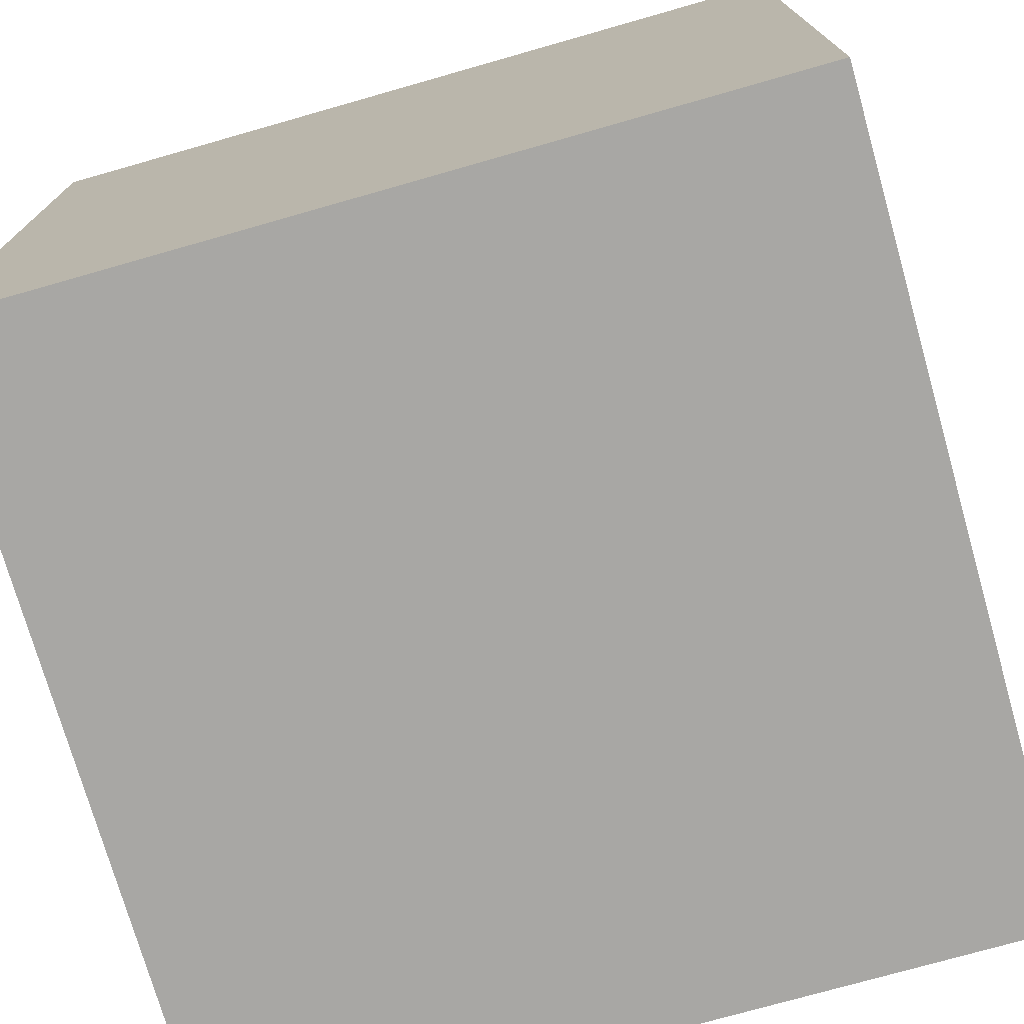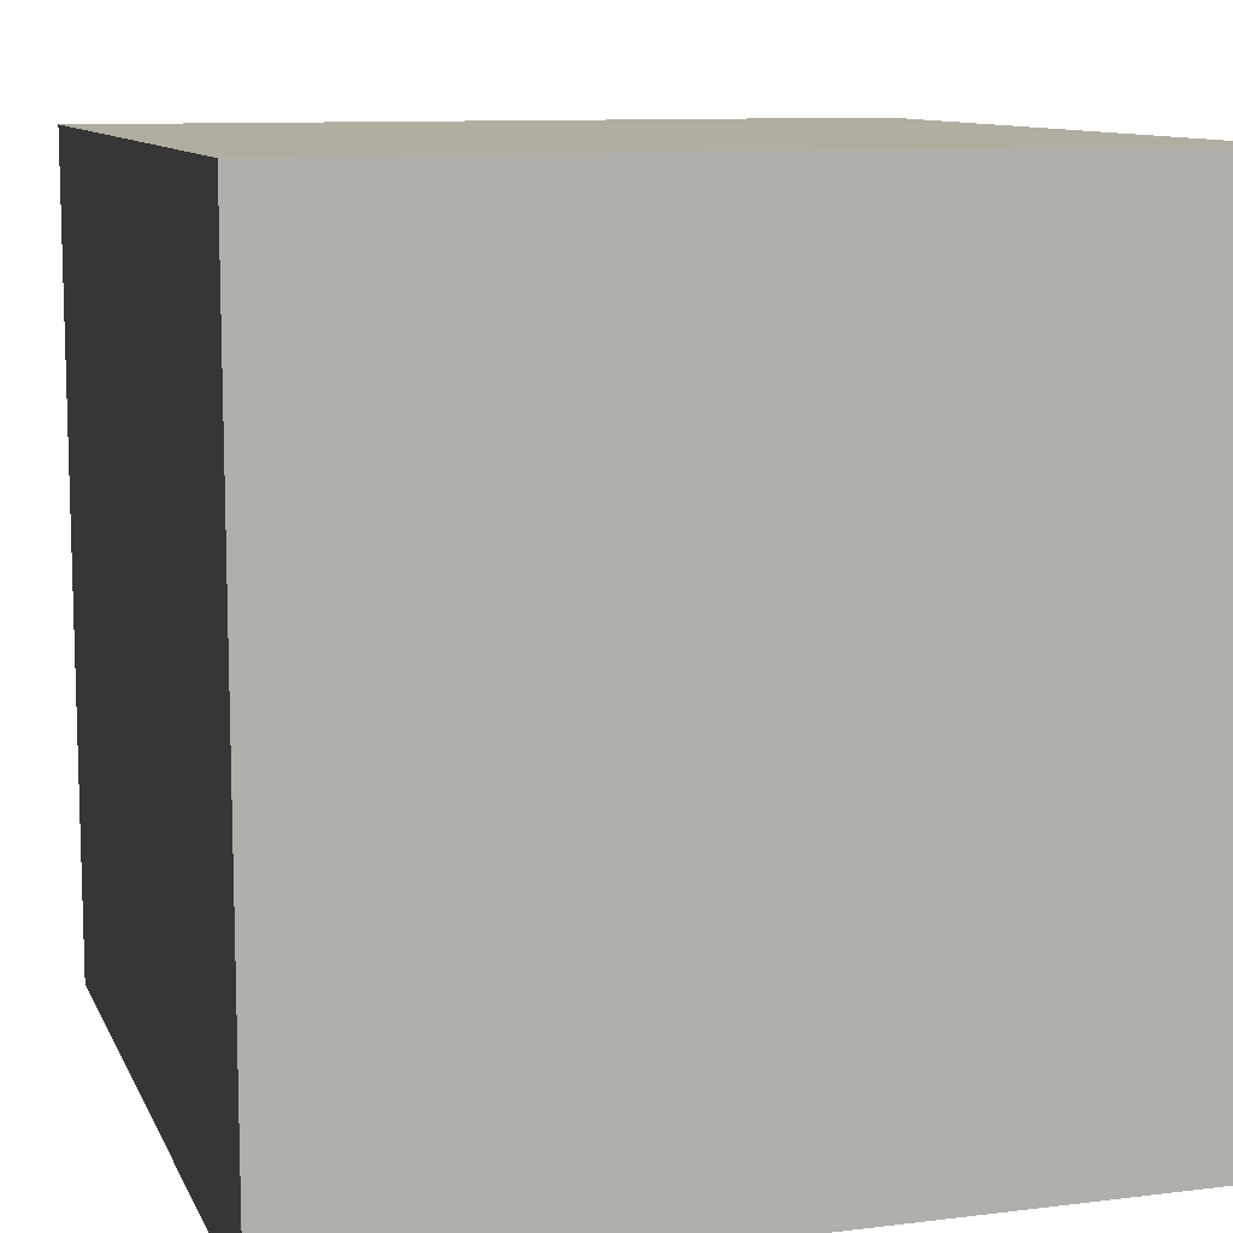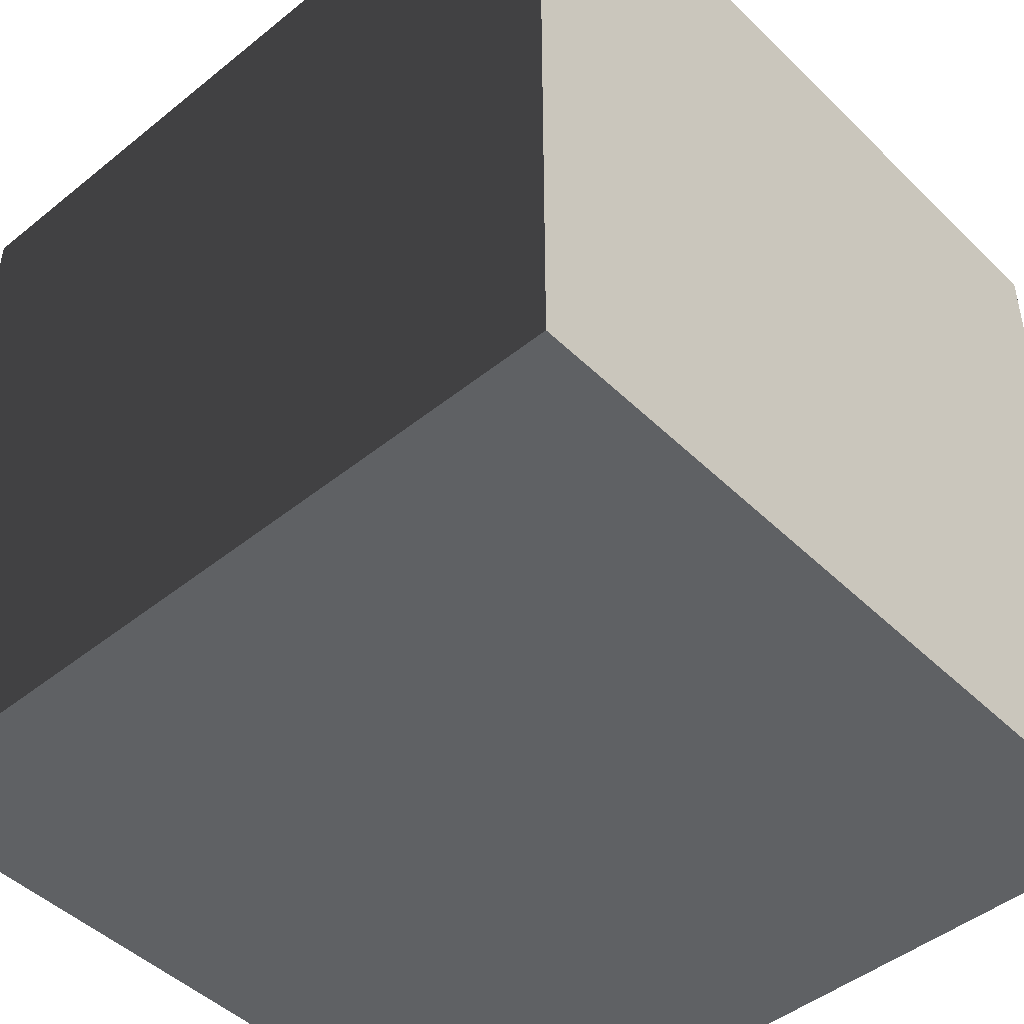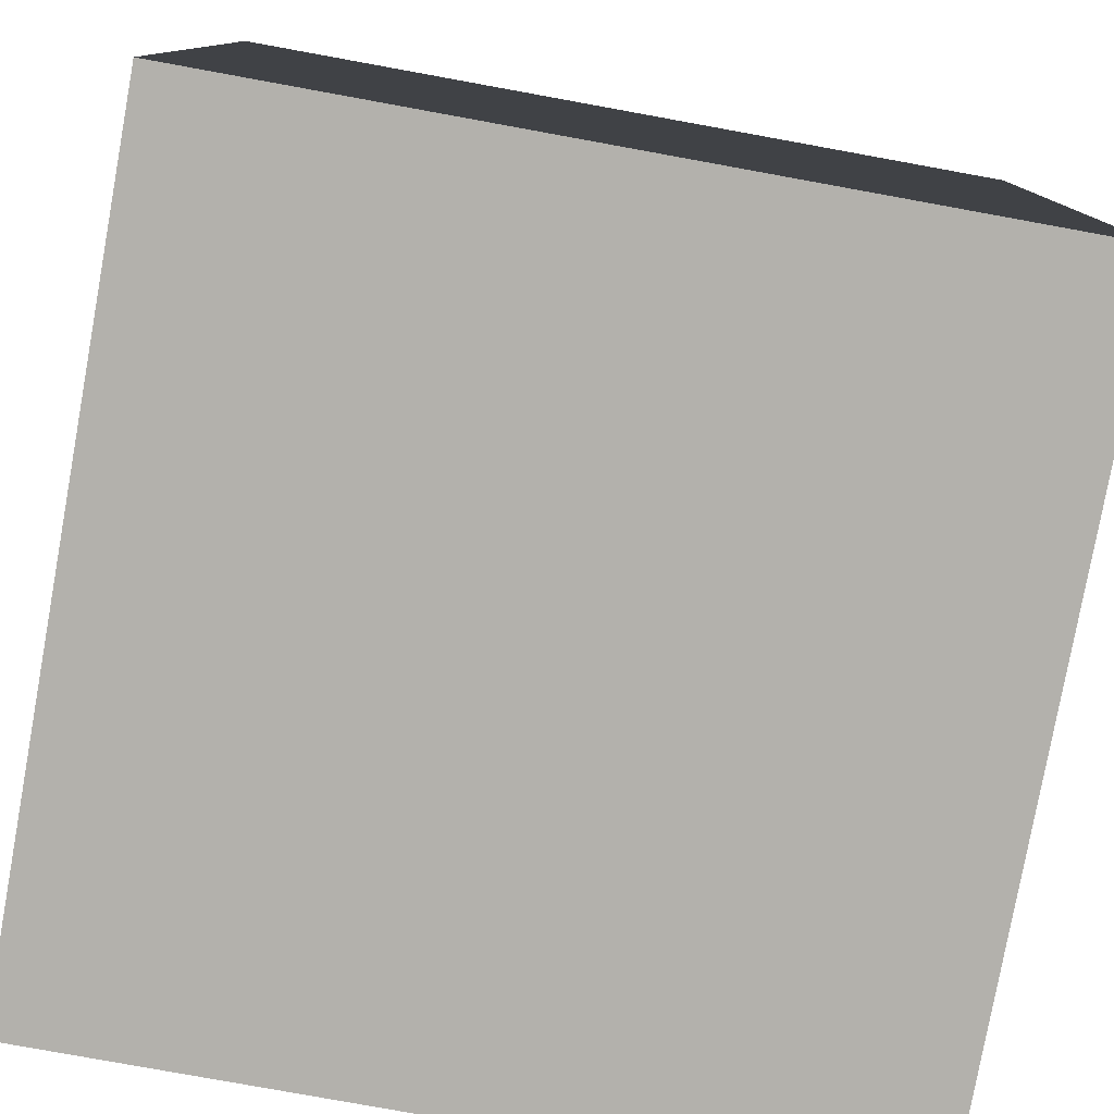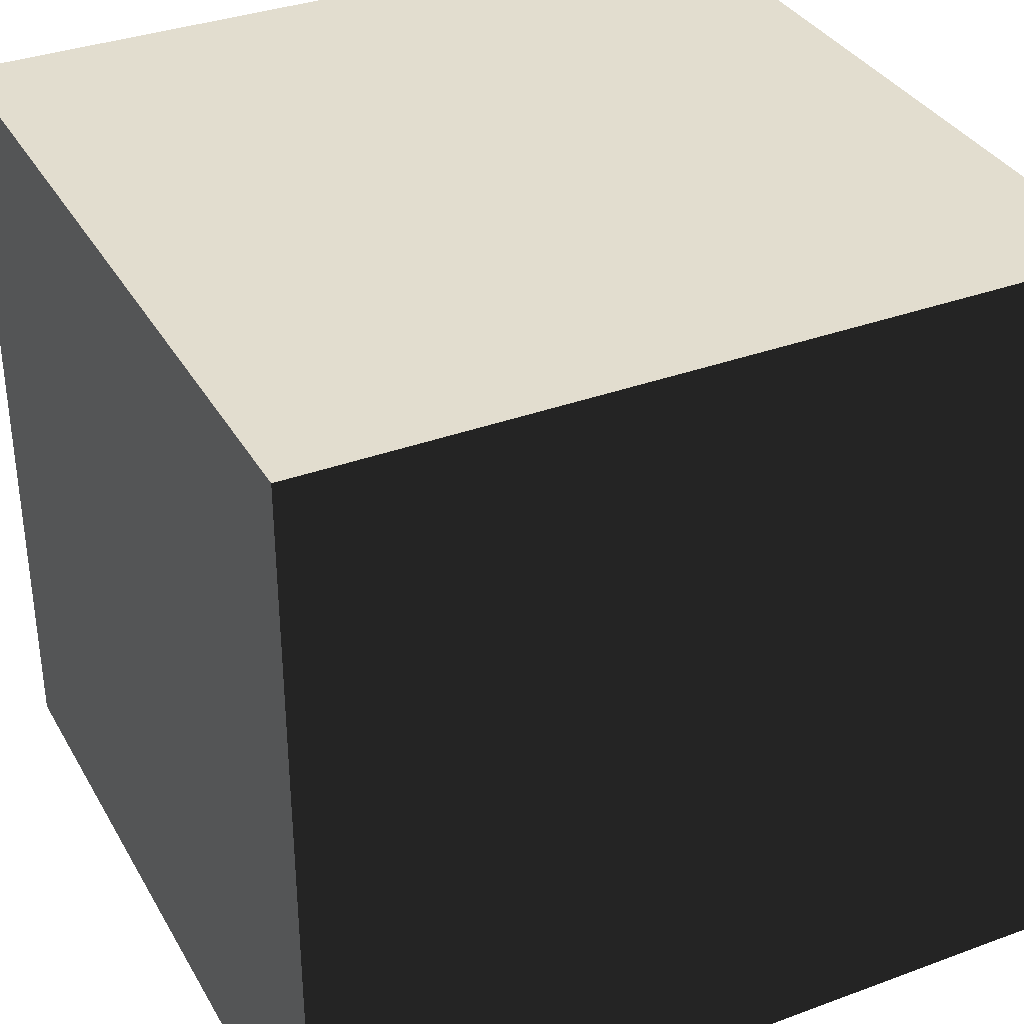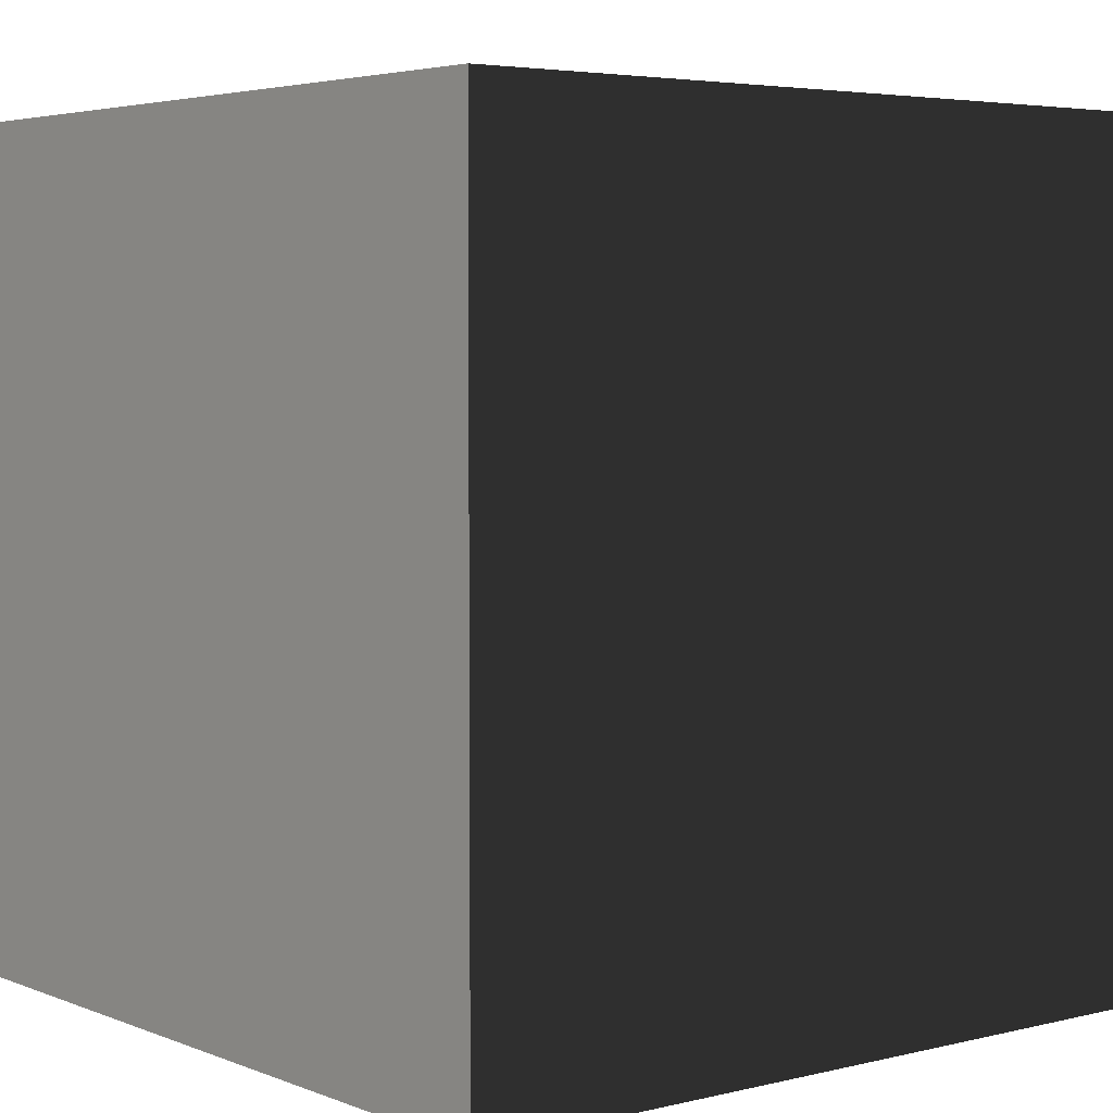
<metadata>
{"format":"obj","ext":"obj","renderer":"f3d","projection":"perspective","resolution":1024,"background":"white","views":[{"elev":-74.6,"azim":15.9,"up":"+Z"},{"elev":10.4,"azim":-17.2,"up":"+Z"},{"elev":-46.7,"azim":-47.6,"up":"+Z"},{"elev":-79.0,"azim":79.7,"up":"+Y"},{"elev":34.9,"azim":63.8,"up":"+Y"},{"elev":4.3,"azim":51.5,"up":"+Y"}]}
</metadata>
<code>
v -0.5 -0.5 0.5
v -0.1667 -0.5 0.5
v 0.1667 -0.5 0.5
v 0.5 -0.5 0.5
v -0.5 -0.1667 0.5
v -0.1667 -0.1667 0.5
v 0.1667 -0.1667 0.5
v 0.5 -0.1667 0.5
v -0.5 0.1667 0.5
v -0.1667 0.1667 0.5
v 0.1667 0.1667 0.5
v 0.5 0.1667 0.5
v -0.5 0.5 0.5
v -0.1667 0.5 0.5
v 0.1667 0.5 0.5
v 0.5 0.5 0.5
v 0.5 -0.5 -0.5
v 0.1667 -0.5 -0.5
v -0.1667 -0.5 -0.5
v -0.5 -0.5 -0.5
v 0.5 -0.1667 -0.5
v 0.1667 -0.1667 -0.5
v -0.1667 -0.1667 -0.5
v -0.5 -0.1667 -0.5
v 0.5 0.1667 -0.5
v 0.1667 0.1667 -0.5
v -0.1667 0.1667 -0.5
v -0.5 0.1667 -0.5
v 0.5 0.5 -0.5
v 0.1667 0.5 -0.5
v -0.1667 0.5 -0.5
v -0.5 0.5 -0.5
v 0.5 -0.5 -0.5
v 0.5 -0.5 -0.1667
v 0.5 -0.5 0.1667
v 0.5 -0.5 0.5
v 0.5 -0.1667 -0.5
v 0.5 -0.1667 -0.1667
v 0.5 -0.1667 0.1667
v 0.5 -0.1667 0.5
v 0.5 0.1667 -0.5
v 0.5 0.1667 -0.1667
v 0.5 0.1667 0.1667
v 0.5 0.1667 0.5
v 0.5 0.5 -0.5
v 0.5 0.5 -0.1667
v 0.5 0.5 0.1667
v 0.5 0.5 0.5
v -0.5 -0.5 0.5
v -0.5 -0.5 0.1667
v -0.5 -0.5 -0.1667
v -0.5 -0.5 -0.5
v -0.5 -0.1667 0.5
v -0.5 -0.1667 0.1667
v -0.5 -0.1667 -0.1667
v -0.5 -0.1667 -0.5
v -0.5 0.1667 0.5
v -0.5 0.1667 0.1667
v -0.5 0.1667 -0.1667
v -0.5 0.1667 -0.5
v -0.5 0.5 0.5
v -0.5 0.5 0.1667
v -0.5 0.5 -0.1667
v -0.5 0.5 -0.5
v -0.5 0.5 0.5
v -0.1667 0.5 0.5
v 0.1667 0.5 0.5
v 0.5 0.5 0.5
v -0.5 0.5 0.1667
v -0.1667 0.5 0.1667
v 0.1667 0.5 0.1667
v 0.5 0.5 0.1667
v -0.5 0.5 -0.1667
v -0.1667 0.5 -0.1667
v 0.1667 0.5 -0.1667
v 0.5 0.5 -0.1667
v -0.5 0.5 -0.5
v -0.1667 0.5 -0.5
v 0.1667 0.5 -0.5
v 0.5 0.5 -0.5
v -0.5 -0.5 -0.5
v -0.1667 -0.5 -0.5
v 0.1667 -0.5 -0.5
v 0.5 -0.5 -0.5
v -0.5 -0.5 -0.1667
v -0.1667 -0.5 -0.1667
v 0.1667 -0.5 -0.1667
v 0.5 -0.5 -0.1667
v -0.5 -0.5 0.1667
v -0.1667 -0.5 0.1667
v 0.1667 -0.5 0.1667
v 0.5 -0.5 0.1667
v -0.5 -0.5 0.5
v -0.1667 -0.5 0.5
v 0.1667 -0.5 0.5
v 0.5 -0.5 0.5
f 1 2 6
f 1 6 5
f 2 3 7
f 2 7 6
f 3 4 8
f 3 8 7
f 5 6 10
f 5 10 9
f 6 7 11
f 6 11 10
f 7 8 12
f 7 12 11
f 9 10 14
f 9 14 13
f 10 11 15
f 10 15 14
f 11 12 16
f 11 16 15
f 17 18 22
f 17 22 21
f 18 19 23
f 18 23 22
f 19 20 24
f 19 24 23
f 21 22 26
f 21 26 25
f 22 23 27
f 22 27 26
f 23 24 28
f 23 28 27
f 25 26 30
f 25 30 29
f 26 27 31
f 26 31 30
f 27 28 32
f 27 32 31
f 33 34 38
f 33 38 37
f 34 35 39
f 34 39 38
f 35 36 40
f 35 40 39
f 37 38 42
f 37 42 41
f 38 39 43
f 38 43 42
f 39 40 44
f 39 44 43
f 41 42 46
f 41 46 45
f 42 43 47
f 42 47 46
f 43 44 48
f 43 48 47
f 49 50 54
f 49 54 53
f 50 51 55
f 50 55 54
f 51 52 56
f 51 56 55
f 53 54 58
f 53 58 57
f 54 55 59
f 54 59 58
f 55 56 60
f 55 60 59
f 57 58 62
f 57 62 61
f 58 59 63
f 58 63 62
f 59 60 64
f 59 64 63
f 65 66 70
f 65 70 69
f 66 67 71
f 66 71 70
f 67 68 72
f 67 72 71
f 69 70 74
f 69 74 73
f 70 71 75
f 70 75 74
f 71 72 76
f 71 76 75
f 73 74 78
f 73 78 77
f 74 75 79
f 74 79 78
f 75 76 80
f 75 80 79
f 81 82 86
f 81 86 85
f 82 83 87
f 82 87 86
f 83 84 88
f 83 88 87
f 85 86 90
f 85 90 89
f 86 87 91
f 86 91 90
f 87 88 92
f 87 92 91
f 89 90 94
f 89 94 93
f 90 91 95
f 90 95 94
f 91 92 96
f 91 96 95

</code>
